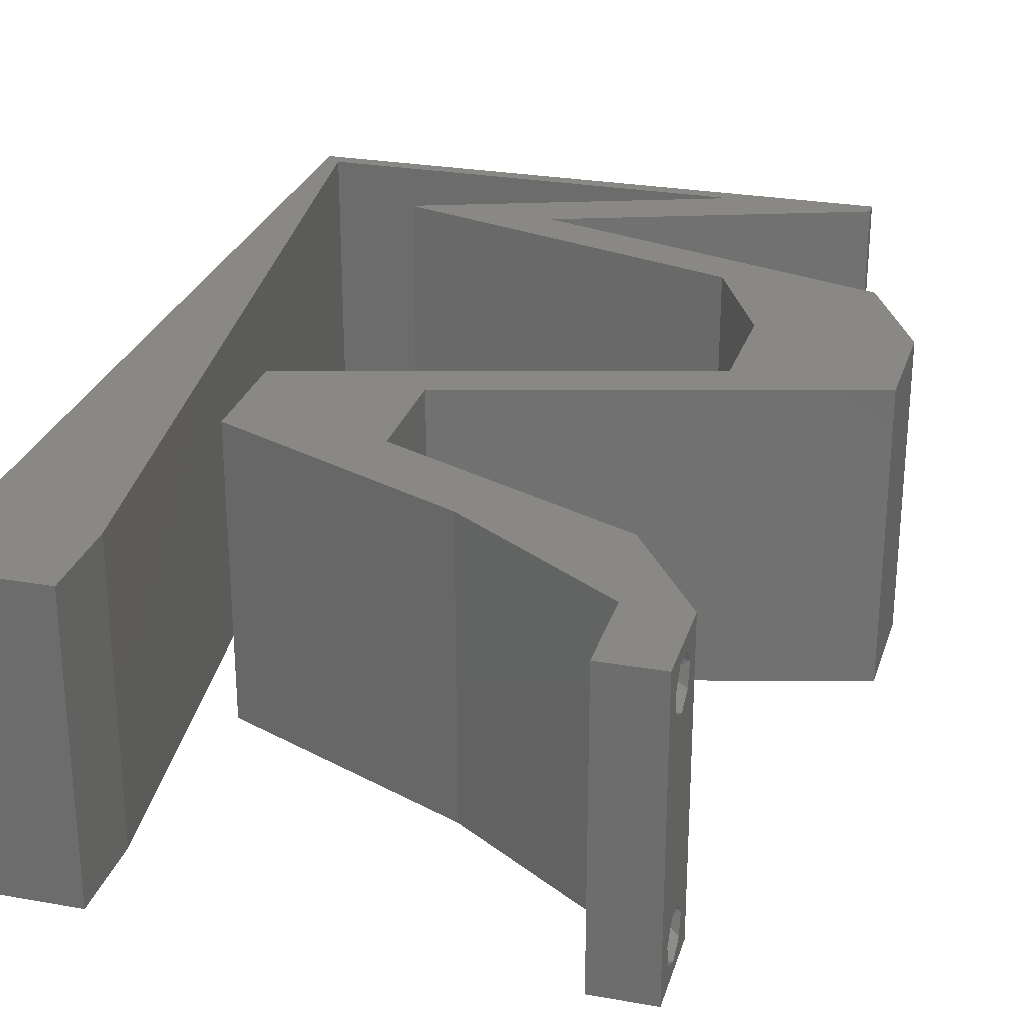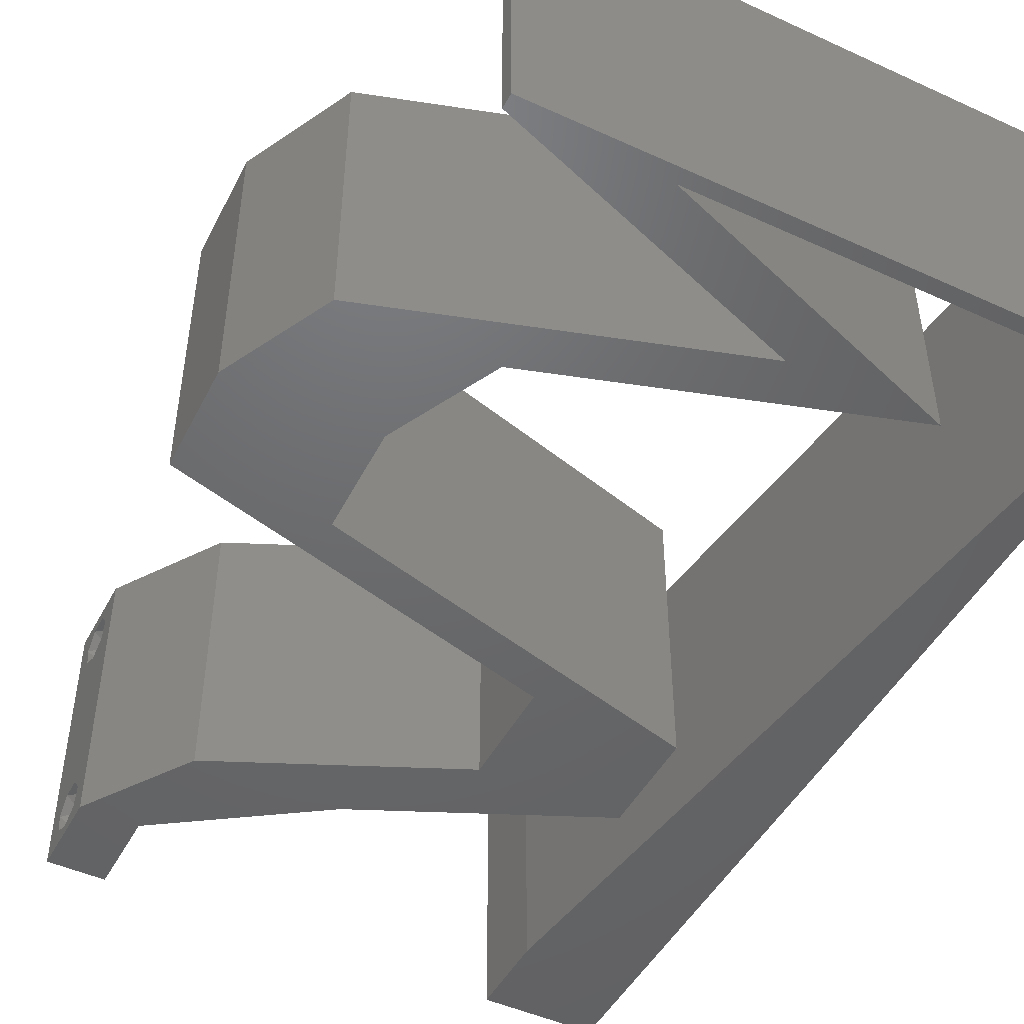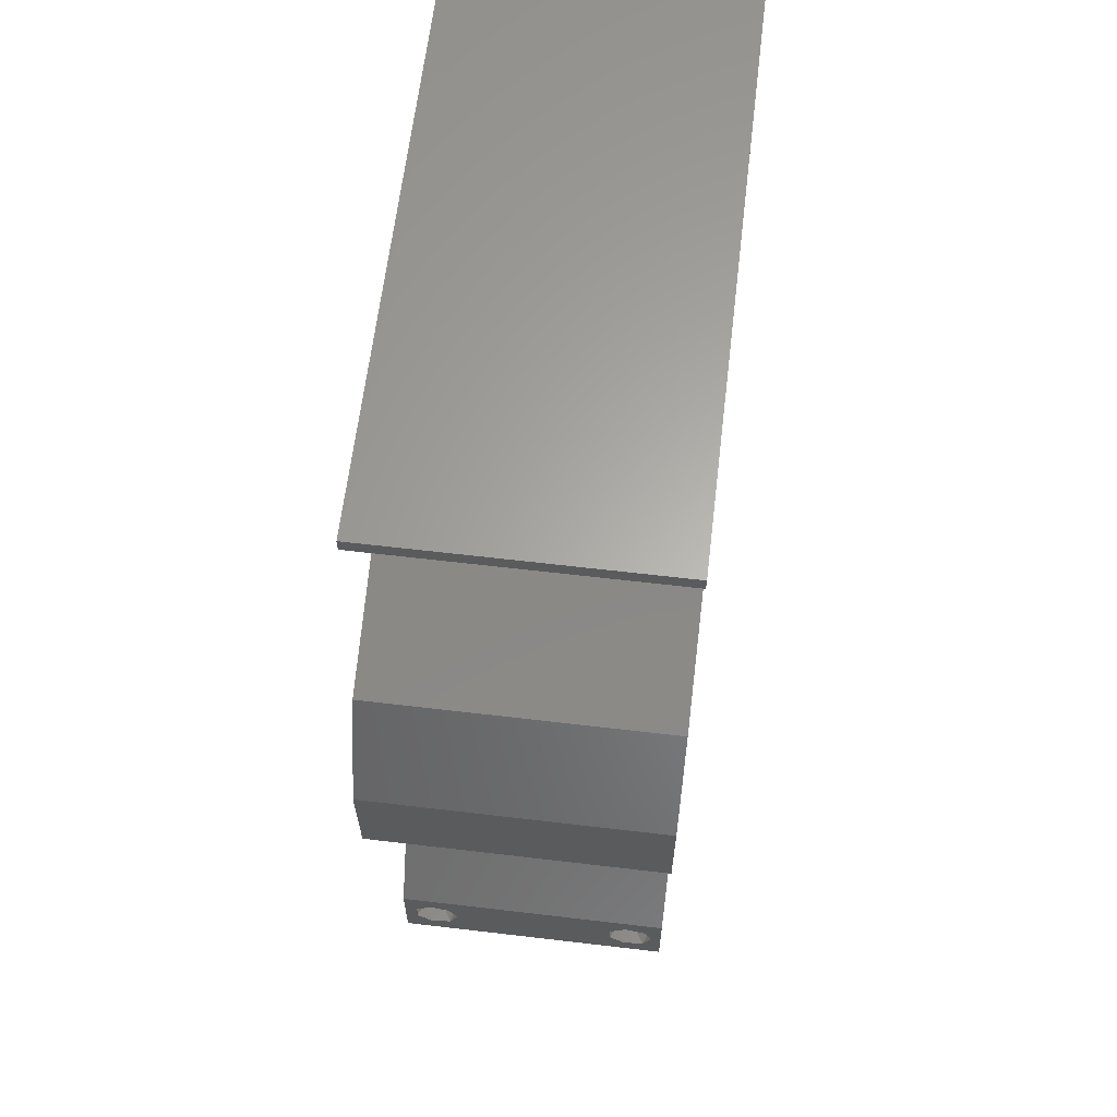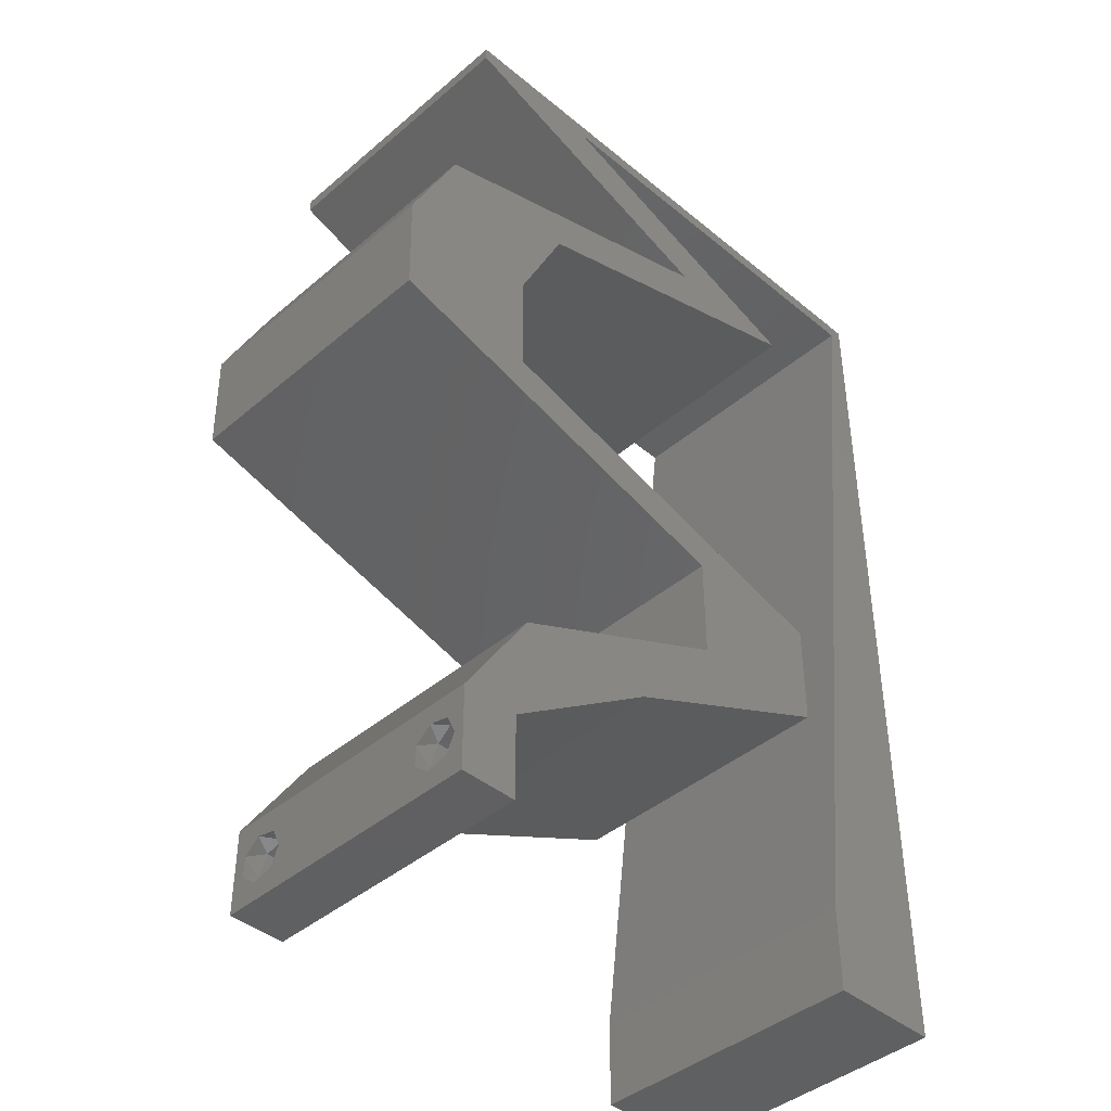
<metadata>
{"format":"stl","ext":"stl","renderer":"f3d","projection":"perspective","resolution":1024,"background":"white","views":[{"elev":27.1,"azim":15.4,"up":"+Z"},{"elev":-47.8,"azim":152.8,"up":"+Z"},{"elev":63.1,"azim":96.8,"up":"+Y"},{"elev":-42.3,"azim":135.4,"up":"+Y"}]}
</metadata>
<code>
# stl→obj: 292 verts, 588 faces
v 0.04 0 0.01
v 0.04 -0.006 0.01
v 0.04 -0.002262 0.003932
v 0.04 -0.003 0.0159
v 0.04 -0.001671 0.00134
v 0.04 0 0
v 0.04 -0.001343 0.002778
v 0.04 -0.004657 0.002778
v 0.04 -0.006 0
v 0.04 -0.004329 0.00134
v 0.04 -0.003 0.0007
v 0.04 -0.002262 0.01913
v 0.04 -0.001343 0.01798
v 0.04 0 0.02
v 0.04 -0.004657 0.01798
v 0.04 -0.003738 0.01913
v 0.04 -0.006 0.02
v 0.04 -0.004329 0.01654
v 0.04 -0.001671 0.01654
v 0.04 -0.003738 0.003932
v 0.036 -0.006 0.01
v 0.036 0 0.01
v 0.036 -0.002262 0.003932
v 0.036 -0.003 0.0159
v 0.036 -0.001343 0.002778
v 0.036 0 0
v 0.036 -0.001671 0.00134
v 0.036 -0.004329 0.00134
v 0.036 -0.006 0
v 0.036 -0.004657 0.002778
v 0.036 -0.003 0.0007
v 0.036 -0.003738 0.01913
v 0.036 -0.004657 0.01798
v 0.036 -0.006 0.02
v 0.036 0 0.02
v 0.036 -0.001343 0.01798
v 0.036 -0.002262 0.01913
v 0.036 -0.004329 0.01654
v 0.036 -0.001671 0.01654
v 0.036 -0.003738 0.003932
v 0.019 0.02212 0.02
v 0.01795 0.02458 0.02
v 0.01506 0.01844 0.02
v 0.008 0 0.02
v 0 0 0.02
v 0.004 -0.003 0.02
v 0 -0.006 0.02
v 0.008 -0.006 0.02
v 0.00365 0.00595 0.02
v 0.03248 0.04425 0.02
v 0.036 0.03687 0.02
v 0.03732 0.04208 0.02
v 0.03586 0.0295 0.02
v 0.03691 0.02704 0.02
v 0.04027 0.03302 0.02
v 0.04248 0.04425 0.02
v 0.03465 0.04671 0.02
v 0.02521 0.007375 0.02
v 0.0306 0.003687 0.02
v 0.02953 0.007375 0.02
v 0.0066 0.0118 0.02
v 0 0.012 0.02
v 0.019 0.01475 0.02
v 0.0171 0.01106 0.02
v 0.0221 0.01106 0.02
v 0.009 0.02212 0.02
v 0.009 0.01475 0.02
v 0.0271 0.01106 0.02
v 0.03521 0.007375 0.02
v 0.046 0.03687 0.02
v 0.04041 0.03862 0.02
v 0.038 -0.003 0.02
v 0.03517 0.002994 0.02
v 0.04586 0.0295 0.02
v 0 0.048 0.02
v 0.001 0.059 0.02
v 0 0.06 0.02
v 0.01 0.06 0.02
v 0.009 0.05162 0.02
v 0.01683 0.04917 0.02
v 0.019 0.05162 0.02
v 0.01067 0.059 0.02
v 0.02 0.06 0.02
v 0.02033 0.059 0.02
v 0.03 0.06 0.02
v 0.03 0.059 0.02
v 0.04 0.059 0.02
v 0.04 0.06 0.02
v 0.0295 0.05531 0.02
v 0.0195 0.05531 0.02
v 0.02465 0.04671 0.02
v 0.02683 0.04917 0.02
v 0.02795 0.02458 0.02
v 0.02691 0.02704 0.02
v 0.0024 0.0472 0.02
v 0.0052 0.0236 0.02
v 0 0.024 0.02
v 0.0038 0.0354 0.02
v 0 0.036 0.02
v 0 -0.006 0.01
v 0 -0.003 0.015
v 0 0 0.01
v 0 -0.006 0
v 0 -0.003 0.005
v 0 0 0
v 0.004 -0.006 0.015
v 0.008 -0.006 0.01
v 0.004 -0.006 0.005
v 0.008 -0.006 0
v 0 0.06 0
v 0 0.051 0.0086
v 0 0.06 0.01
v 0 0.009 0.0114
v 0 0.048 0
v 0 0.0415 0.009767
v 0 0.03 0.01
v 0 0.036 0
v 0 0.024 0
v 0 0.0185 0.01023
v 0 0.012 0
v 0 0.005337 0.005128
v 0 0.05466 0.01487
v 0.019 0.02212 0
v 0.01506 0.01844 0
v 0.01795 0.02458 0
v 0.008 0 0
v 0.004 -0.003 0
v 0.00365 0.00595 0
v 0.03248 0.04425 0
v 0.03732 0.04208 0
v 0.036 0.03687 0
v 0.03586 0.0295 0
v 0.04027 0.03302 0
v 0.03691 0.02704 0
v 0.04248 0.04425 0
v 0.03465 0.04671 0
v 0.02521 0.007375 0
v 0.02953 0.007375 0
v 0.0306 0.003687 0
v 0.0066 0.0118 0
v 0.019 0.01475 0
v 0.0221 0.01106 0
v 0.0171 0.01106 0
v 0.009 0.02212 0
v 0.009 0.01475 0
v 0.0271 0.01106 0
v 0.03521 0.007375 0
v 0.046 0.03687 0
v 0.04041 0.03862 0
v 0.038 -0.003 0
v 0.03517 0.002994 0
v 0.04586 0.0295 0
v 0.001 0.059 0
v 0.01 0.06 0
v 0.009 0.05162 0
v 0.019 0.05162 0
v 0.01683 0.04917 0
v 0.01067 0.059 0
v 0.02 0.06 0
v 0.02033 0.059 0
v 0.03 0.06 0
v 0.03 0.059 0
v 0.04 0.06 0
v 0.04 0.059 0
v 0.0295 0.05531 0
v 0.0195 0.05531 0
v 0.02683 0.04917 0
v 0.02465 0.04671 0
v 0.02691 0.02704 0
v 0.02795 0.02458 0
v 0.0024 0.0472 0
v 0.0052 0.0236 0
v 0.0038 0.0354 0
v 0.008 0 0.01
v 0.008 -0.003 0.015
v 0.008 -0.003 0.005
v 0.015 0.06 0.01134
v 0.025 0.06 0.008977
v 0.006575 0.06 0.007337
v 0.03344 0.06 0.01273
v 0.04 0.06 0.01
v 0.03407 0.06 0.005945
v 0.005798 0.06 0.01422
v 0.04 0.059 0.01
v 0.02615 0.05414 0.01009
v 0.019 0.05162 0.01
v 0.03353 0.05673 0.006832
v 0.03395 0.05688 0.0137
v 0.03074 0.04794 0.007434
v 0.03074 0.04794 0.01441
v 0.03637 0.04617 0.01301
v 0.02511 0.04971 0.01301
v 0.02435 0.04994 0.006235
v 0.03713 0.04593 0.006235
v 0.04248 0.04425 0.01
v 0.04424 0.04056 0.015
v 0.046 0.03687 0.01
v 0.04424 0.04056 0.005
v 0.04593 0.03319 0.005
v 0.04593 0.03319 0.015
v 0.04586 0.0295 0.01
v 0.03243 0.02581 0.008041
v 0.03944 0.02774 0.006875
v 0.02542 0.02389 0.006875
v 0.019 0.02212 0.01
v 0.03243 0.02581 0.01515
v 0.02502 0.02378 0.01372
v 0.03984 0.02785 0.01372
v 0.019 0.01844 0.015
v 0.019 0.01475 0.01
v 0.019 0.01844 0.005
v 0.02587 0.01162 0.007759
v 0.03521 0.007375 0.01
v 0.02962 0.009917 0.0135
v 0.03101 0.009284 0.005158
v 0.02412 0.01242 0.01425
v 0.0376 0.003687 0.015
v 0.0376 0.003687 0.005
v 0.02521 0.007375 0.01
v 0.01833 0.0105 0.007759
v 0.009 0.01475 0.01
v 0.01459 0.01221 0.0135
v 0.0132 0.01284 0.005158
v 0.02009 0.009705 0.01425
v 0.009 0.01844 0.015
v 0.009 0.02212 0.01
v 0.009 0.01844 0.005
v 0.02243 0.02581 0.008041
v 0.02944 0.02774 0.006875
v 0.03586 0.0295 0.01
v 0.01542 0.02389 0.006875
v 0.01502 0.02378 0.01372
v 0.02243 0.02581 0.01515
v 0.02984 0.02785 0.01372
v 0.03593 0.03319 0.015
v 0.036 0.03687 0.01
v 0.03593 0.03319 0.005
v 0.03424 0.04056 0.015
v 0.03248 0.04425 0.01
v 0.03424 0.04056 0.005
v 0.02074 0.04794 0.007434
v 0.02637 0.04617 0.01307
v 0.02074 0.04794 0.01478
v 0.01511 0.04971 0.01307
v 0.02713 0.04593 0.006235
v 0.01435 0.04994 0.006235
v 0.009 0.05162 0.01
v 0.02285 0.05649 0.01009
v 0.03 0.059 0.01
v 0.01547 0.0539 0.006832
v 0.01505 0.05375 0.0137
v 0.0155 0.059 0.00949
v 0.008167 0.059 0.01251
v 0.02283 0.059 0.01251
v 0.001 0.059 0.01
v 0.007267 0.059 0.006399
v 0.02373 0.059 0.006399
v 0.00695 0.00885 0.01147
v 0.00205 0.05015 0.01147
v 0.005842 0.01819 0.01025
v 0.0045 0.0295 0.01
v 0.003158 0.04081 0.01025
v 0.001636 0.05364 0.005
v 0.0385 -0.002262 0.01607
v 0.03873 -0.003738 0.01607
v 0.03726 -0.003758 0.01608
v 0.03712 -0.002262 0.01607
v 0.03873 -0.004329 0.01866
v 0.03727 -0.003 0.0193
v 0.03875 -0.003 0.0193
v 0.03873 -0.001671 0.01866
v 0.03727 -0.001343 0.01722
v 0.03875 -0.001343 0.01722
v 0.03727 -0.004657 0.01722
v 0.03875 -0.004657 0.01722
v 0.03725 -0.004329 0.01866
v 0.03725 -0.001671 0.01866
v 0.038 -0.003744 0.0008712
v 0.0385 -0.002262 0.0008684
v 0.03712 -0.002262 0.0008684
v 0.03914 -0.003734 0.0008667
v 0.03873 -0.003 0.0041
v 0.03727 -0.001671 0.00346
v 0.03875 -0.001671 0.00346
v 0.03727 -0.004329 0.00346
v 0.03875 -0.004329 0.00346
v 0.03725 -0.003 0.0041
v 0.03739 -0.004655 0.002013
v 0.03882 -0.004657 0.002022
v 0.03798 -0.00134 0.002033
v 0.03687 -0.001344 0.002017
v 0.03914 -0.001343 0.00202
f 1 2 3
f 1 4 2
f 5 6 7
f 8 9 10
f 10 9 11
f 5 11 6
f 12 13 14
f 15 16 17
f 14 17 12
f 17 18 15
f 12 17 16
f 9 6 11
f 8 2 9
f 14 19 1
f 13 19 14
f 17 2 18
f 6 1 7
f 1 19 4
f 2 4 18
f 1 3 7
f 20 2 8
f 3 2 20
f 21 22 23
f 21 24 22
f 25 26 27
f 28 29 30
f 31 29 28
f 27 26 31
f 32 33 34
f 35 36 37
f 37 34 35
f 34 33 38
f 32 34 37
f 35 39 36
f 26 29 31
f 25 22 26
f 34 38 21
f 22 39 35
f 29 21 30
f 38 24 21
f 24 39 22
f 30 21 40
f 40 21 23
f 23 22 25
f 41 42 43
f 44 45 46
f 47 48 46
f 45 44 49
f 50 51 52
f 53 54 55
f 56 57 52
f 58 59 60
f 61 62 49
f 63 64 65
f 66 67 43
f 58 68 65
f 51 53 55
f 57 50 52
f 59 69 60
f 70 56 71
f 34 17 72
f 69 59 73
f 74 70 55
f 45 47 46
f 48 44 46
f 14 35 72
f 68 58 60
f 55 70 71
f 56 52 71
f 51 55 71
f 52 51 71
f 62 45 49
f 75 76 77
f 76 78 77
f 79 80 81
f 68 63 65
f 69 68 60
f 17 14 72
f 35 34 72
f 59 35 73
f 64 58 65
f 76 82 78
f 44 61 49
f 82 83 78
f 83 84 85
f 83 82 84
f 86 87 88
f 85 86 88
f 87 86 89
f 90 79 81
f 90 81 89
f 81 91 92
f 80 91 81
f 54 74 55
f 63 41 43
f 41 93 94
f 42 41 94
f 64 63 43
f 14 69 73
f 35 14 73
f 67 64 43
f 42 66 43
f 54 53 93
f 93 53 94
f 92 50 57
f 91 50 92
f 84 86 85
f 89 86 90
f 95 76 75
f 62 96 97
f 62 61 96
f 98 99 97
f 96 98 97
f 95 75 99
f 98 95 99
f 100 101 102
f 45 101 47
f 103 104 105
f 102 104 100
f 47 101 100
f 102 101 45
f 100 104 103
f 105 104 102
f 48 106 107
f 100 106 47
f 103 108 100
f 107 108 109
f 47 106 48
f 107 106 100
f 109 108 103
f 100 108 107
f 110 111 112
f 45 113 102
f 114 111 110
f 62 113 45
f 115 116 99
f 117 116 115
f 117 115 114
f 99 116 97
f 118 116 117
f 97 119 62
f 97 116 119
f 75 115 99
f 120 119 118
f 119 116 118
f 105 121 120
f 77 122 75
f 75 111 115
f 120 113 119
f 75 122 111
f 120 121 113
f 119 113 62
f 115 111 114
f 112 122 77
f 102 121 105
f 113 121 102
f 111 122 112
f 123 124 125
f 126 127 105
f 103 127 109
f 105 128 126
f 129 130 131
f 132 133 134
f 135 130 136
f 137 138 139
f 140 128 120
f 141 142 143
f 144 124 145
f 137 142 146
f 131 133 132
f 136 130 129
f 139 138 147
f 148 149 135
f 29 150 9
f 147 151 139
f 152 133 148
f 105 127 103
f 109 127 126
f 6 150 26
f 146 138 137
f 133 149 148
f 135 149 130
f 131 149 133
f 130 149 131
f 120 128 105
f 114 110 153
f 110 154 153
f 155 156 157
f 146 142 141
f 147 138 146
f 9 150 6
f 26 150 29
f 139 151 26
f 143 142 137
f 153 154 158
f 126 128 140
f 154 159 158
f 160 159 161
f 159 160 158
f 162 163 164
f 162 161 163
f 164 165 162
f 166 156 155
f 166 165 156
f 156 167 168
f 157 156 168
f 134 133 152
f 141 124 123
f 169 170 123
f 169 123 125
f 143 124 141
f 6 151 147
f 26 151 6
f 145 124 143
f 125 124 144
f 134 170 132
f 132 170 169
f 167 136 129
f 168 167 129
f 160 161 162
f 165 166 162
f 171 114 153
f 120 118 172
f 120 172 140
f 173 118 117
f 172 118 173
f 171 117 114
f 173 117 171
f 174 175 107
f 48 175 44
f 126 176 109
f 107 176 174
f 44 175 174
f 107 175 48
f 109 176 107
f 174 176 126
f 154 177 159
f 85 178 83
f 177 178 159
f 83 178 177
f 154 179 177
f 85 180 178
f 159 178 161
f 83 177 78
f 110 179 154
f 112 179 110
f 88 180 85
f 181 180 88
f 178 182 161
f 177 183 78
f 180 182 178
f 179 183 177
f 161 182 163
f 163 182 181
f 77 183 112
f 78 183 77
f 112 183 179
f 181 182 180
f 181 88 87
f 184 181 87
f 164 163 181
f 164 181 184
f 165 185 156
f 186 185 81
f 81 185 89
f 165 187 185
f 164 187 165
f 184 187 164
f 89 188 87
f 87 188 184
f 185 187 188
f 89 185 188
f 188 187 184
f 156 185 186
f 167 189 136
f 190 191 189
f 189 192 190
f 186 193 156
f 135 194 195
f 81 192 186
f 195 191 56
f 189 191 194
f 193 192 189
f 136 194 135
f 156 193 167
f 56 191 57
f 92 192 81
f 57 190 92
f 189 194 136
f 167 193 189
f 57 191 190
f 190 192 92
f 194 191 195
f 186 192 193
f 56 196 195
f 197 196 70
f 148 198 197
f 195 198 135
f 70 196 56
f 195 196 197
f 135 198 148
f 197 198 195
f 148 199 152
f 74 200 70
f 197 200 201
f 201 199 197
f 70 200 197
f 201 200 74
f 197 199 148
f 152 199 201
f 134 202 170
f 201 203 152
f 123 204 205
f 152 203 134
f 170 204 123
f 206 207 202
f 202 208 206
f 74 208 201
f 205 207 41
f 202 207 204
f 203 208 202
f 54 208 74
f 41 207 93
f 202 204 170
f 134 203 202
f 93 206 54
f 93 207 206
f 206 208 54
f 201 208 203
f 204 207 205
f 63 209 41
f 205 209 210
f 123 211 141
f 210 211 205
f 41 209 205
f 210 209 63
f 205 211 123
f 141 211 210
f 141 212 146
f 210 212 141
f 213 214 69
f 147 215 213
f 69 214 68
f 63 216 210
f 146 215 147
f 68 216 63
f 214 215 212
f 213 215 214
f 216 214 212
f 216 212 210
f 212 215 146
f 68 214 216
f 69 217 213
f 1 217 14
f 213 218 147
f 6 218 1
f 14 217 69
f 213 217 1
f 1 218 213
f 147 218 6
f 2 17 34
f 21 2 34
f 29 9 2
f 29 2 21
f 219 22 59
f 139 22 219
f 22 35 59
f 59 58 219
f 139 26 22
f 137 139 219
f 137 220 143
f 219 220 137
f 221 222 67
f 145 223 221
f 67 222 64
f 58 224 219
f 143 223 145
f 64 224 58
f 222 223 220
f 221 223 222
f 224 222 220
f 224 220 219
f 220 223 143
f 64 222 224
f 66 225 67
f 221 225 226
f 145 227 144
f 226 227 221
f 67 225 221
f 226 225 66
f 221 227 145
f 144 227 226
f 125 228 169
f 132 229 230
f 226 231 144
f 144 231 125
f 169 229 132
f 228 232 233
f 233 234 228
f 230 234 53
f 66 232 226
f 231 232 228
f 228 234 229
f 42 232 66
f 53 234 94
f 125 231 228
f 228 229 169
f 94 233 42
f 233 232 42
f 94 234 233
f 229 234 230
f 226 232 231
f 51 235 53
f 230 235 236
f 236 237 230
f 132 237 131
f 53 235 230
f 236 235 51
f 230 237 132
f 131 237 236
f 51 238 236
f 239 238 50
f 236 240 131
f 129 240 239
f 236 238 239
f 50 238 51
f 131 240 129
f 239 240 236
f 168 241 157
f 241 242 243
f 243 244 241
f 239 245 129
f 155 246 247
f 50 242 239
f 247 244 79
f 241 244 246
f 245 242 241
f 157 246 155
f 129 245 168
f 79 244 80
f 91 242 50
f 80 243 91
f 241 246 157
f 168 245 241
f 80 244 243
f 243 242 91
f 239 242 245
f 246 244 247
f 166 248 162
f 249 248 86
f 86 248 90
f 166 250 248
f 155 250 166
f 247 250 155
f 90 251 79
f 79 251 247
f 248 250 251
f 90 248 251
f 251 250 247
f 162 248 249
f 82 252 84
f 82 253 252
f 252 254 84
f 160 252 158
f 76 253 82
f 84 254 86
f 255 253 76
f 86 254 249
f 252 256 158
f 160 257 252
f 153 256 255
f 249 257 162
f 158 256 153
f 162 257 160
f 252 257 254
f 253 256 252
f 254 257 249
f 255 256 253
f 140 258 126
f 76 259 255
f 174 258 44
f 95 259 76
f 44 258 61
f 61 260 96
f 172 260 140
f 260 261 96
f 172 261 260
f 261 262 98
f 98 262 95
f 173 262 261
f 96 261 98
f 171 262 173
f 173 261 172
f 153 263 171
f 260 258 140
f 171 259 262
f 171 263 259
f 61 258 260
f 262 259 95
f 255 263 153
f 259 263 255
f 126 258 174
f 24 4 264
f 4 24 265
f 265 24 266
f 24 264 267
f 268 269 270
f 271 272 273
f 274 268 275
f 269 271 270
f 268 274 276
f 272 271 277
f 269 268 276
f 271 269 277
f 265 274 275
f 274 265 266
f 272 264 273
f 264 272 267
f 16 15 268
f 13 12 271
f 32 37 269
f 36 39 272
f 38 33 274
f 13 271 273
f 16 268 270
f 271 12 270
f 268 15 275
f 36 272 277
f 269 37 277
f 32 269 276
f 274 33 276
f 19 13 273
f 15 18 275
f 12 16 270
f 37 36 277
f 33 32 276
f 264 19 273
f 18 4 265
f 18 265 275
f 38 274 266
f 272 39 267
f 4 19 264
f 39 24 267
f 24 38 266
f 11 31 278
f 31 11 279
f 31 279 280
f 11 278 281
f 282 283 284
f 285 282 286
f 283 282 287
f 282 285 287
f 278 28 288
f 285 286 288
f 288 286 289
f 31 28 278
f 280 290 291
f 279 290 280
f 28 30 288
f 30 285 288
f 3 20 282
f 30 40 285
f 23 25 283
f 3 282 284
f 282 20 286
f 285 40 287
f 23 283 287
f 20 8 286
f 7 3 284
f 40 23 287
f 284 283 290
f 278 288 289
f 286 8 289
f 279 5 292
f 290 279 292
f 8 10 289
f 283 25 291
f 7 284 292
f 11 5 279
f 278 289 281
f 290 283 291
f 27 31 280
f 284 290 292
f 289 10 281
f 27 280 291
f 25 27 291
f 5 7 292
f 10 11 281

</code>
